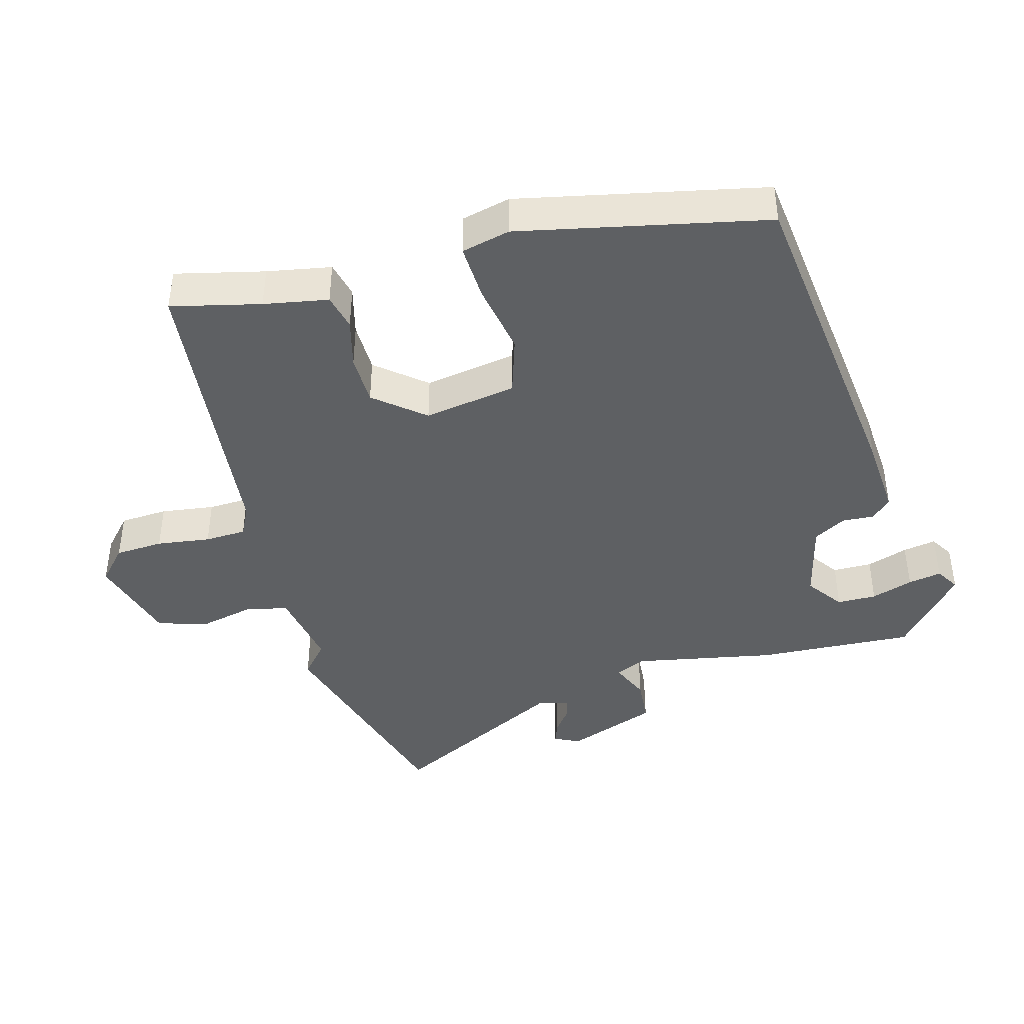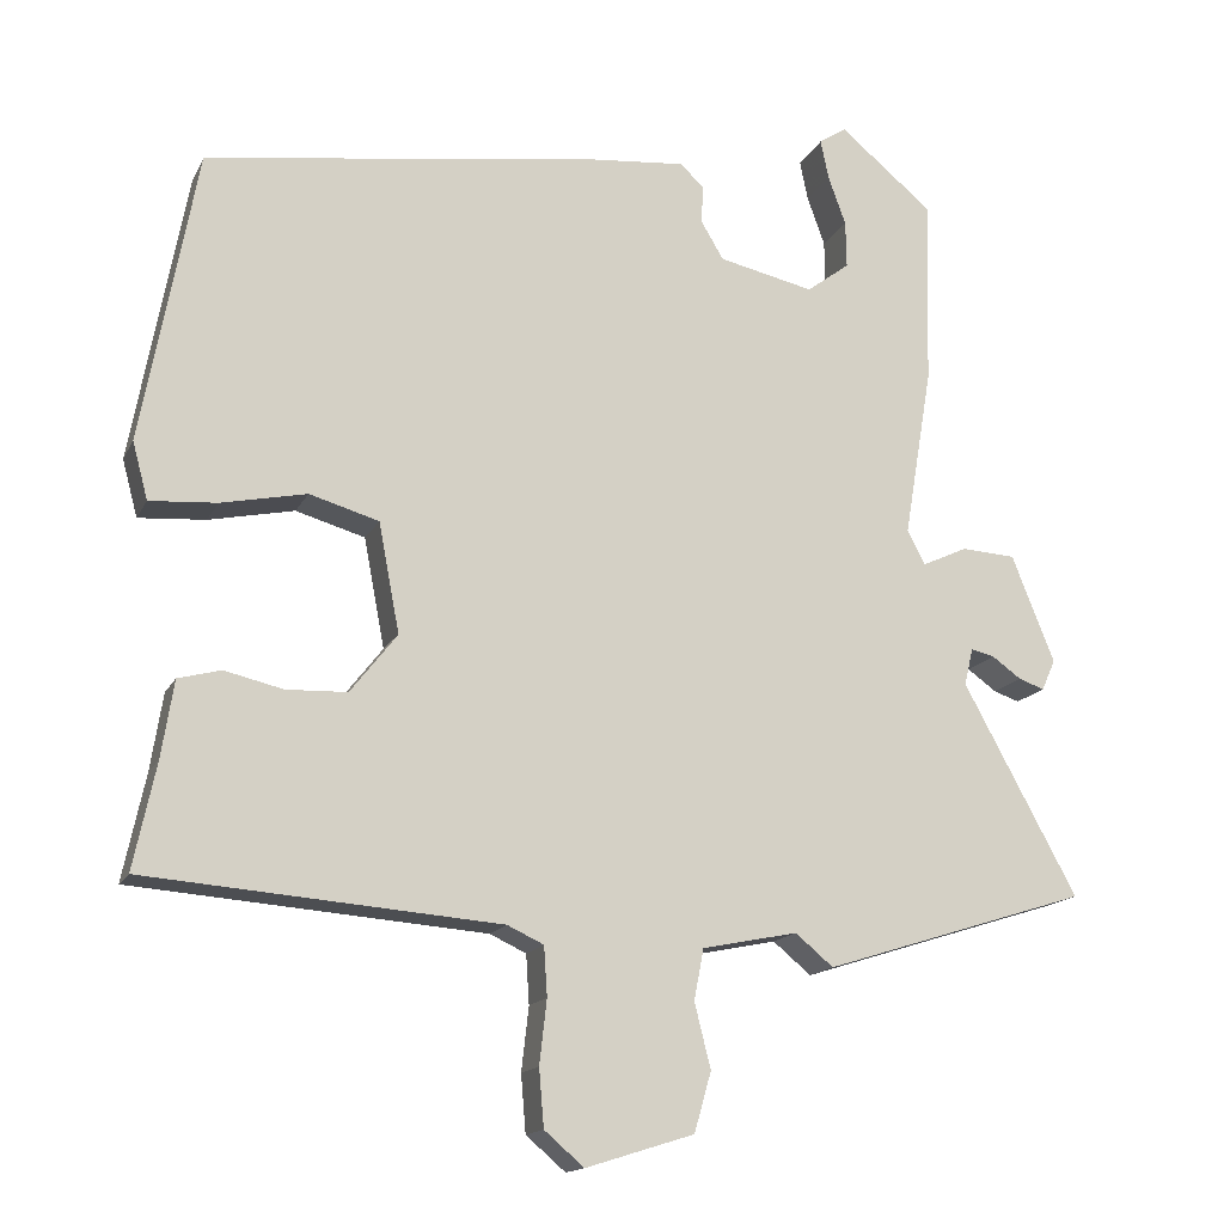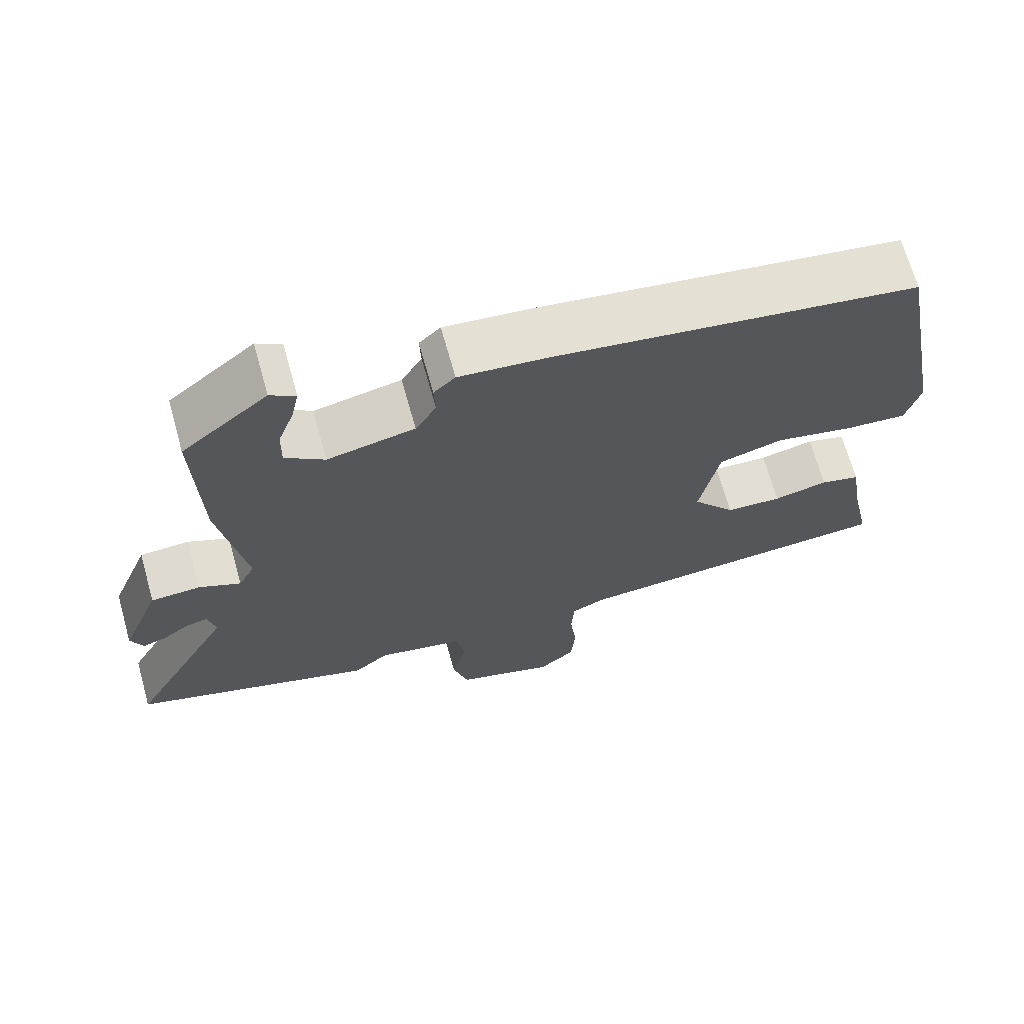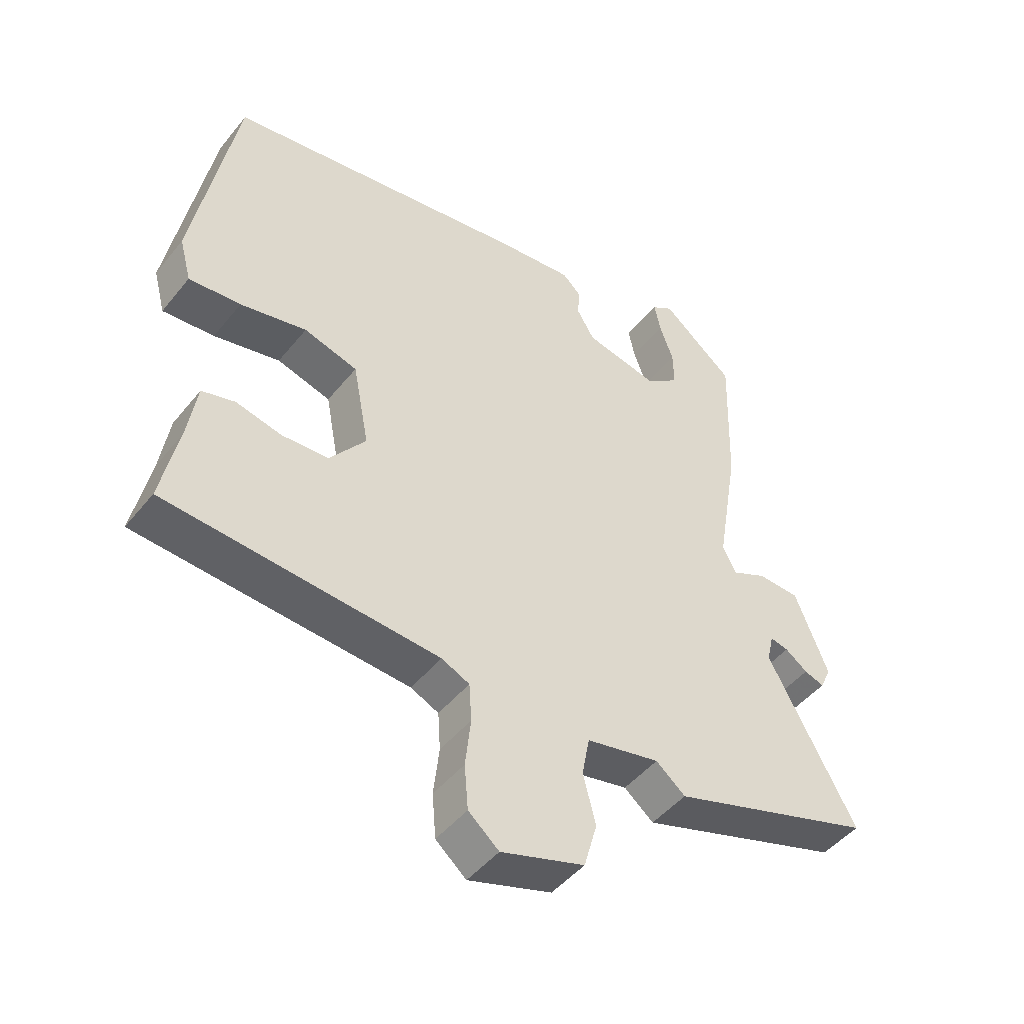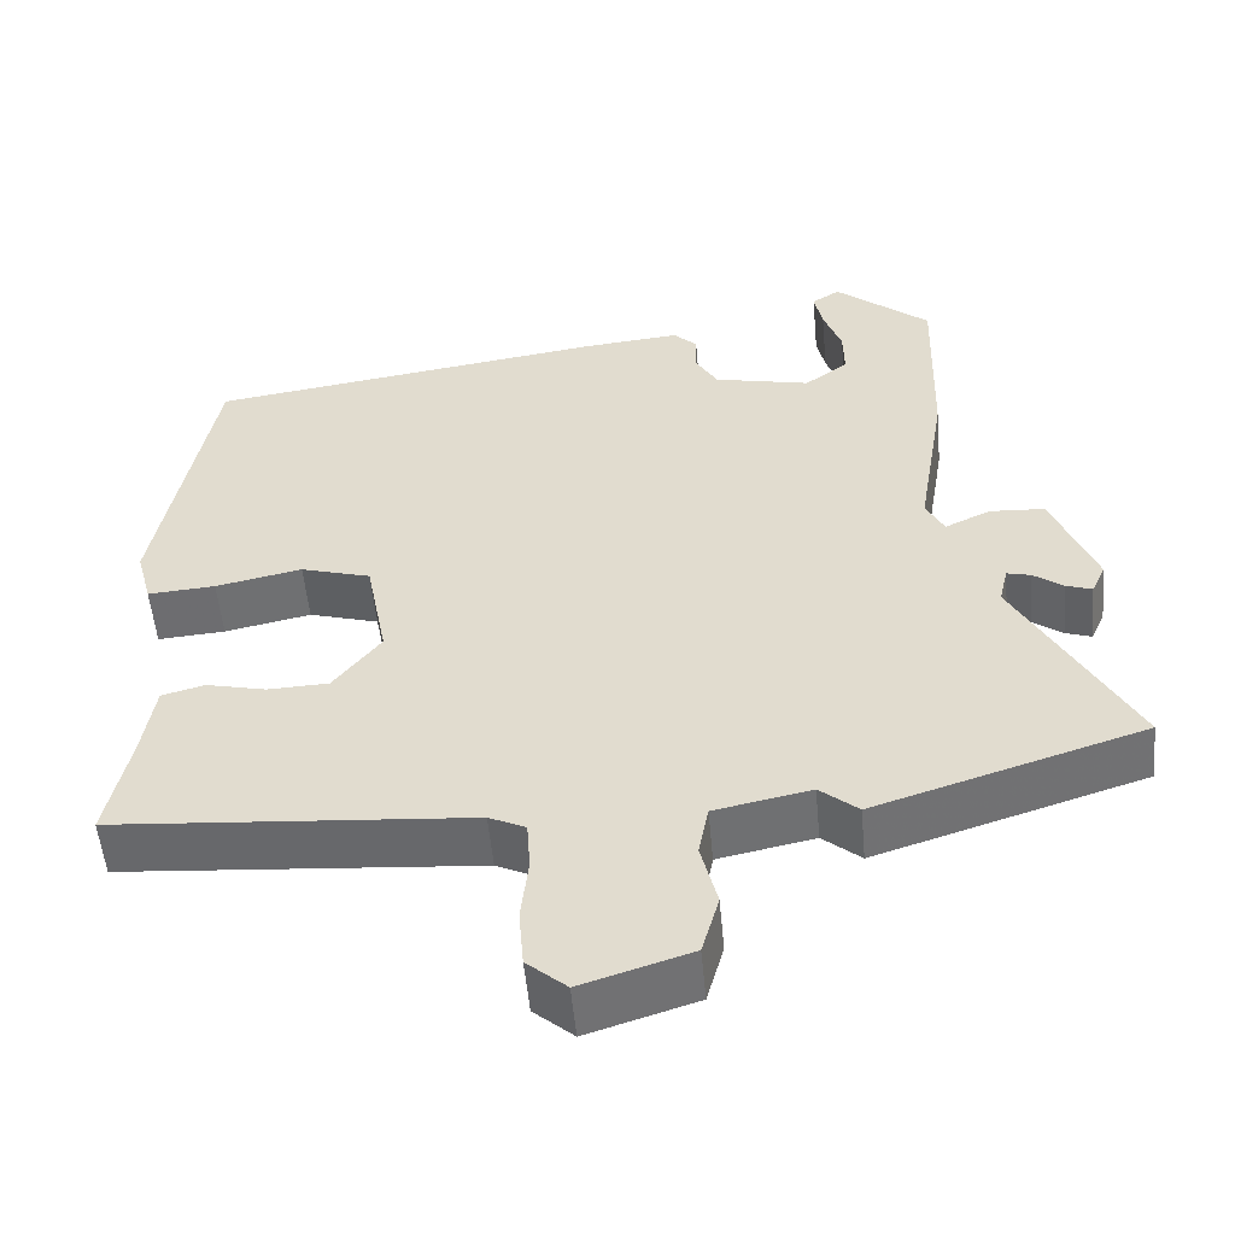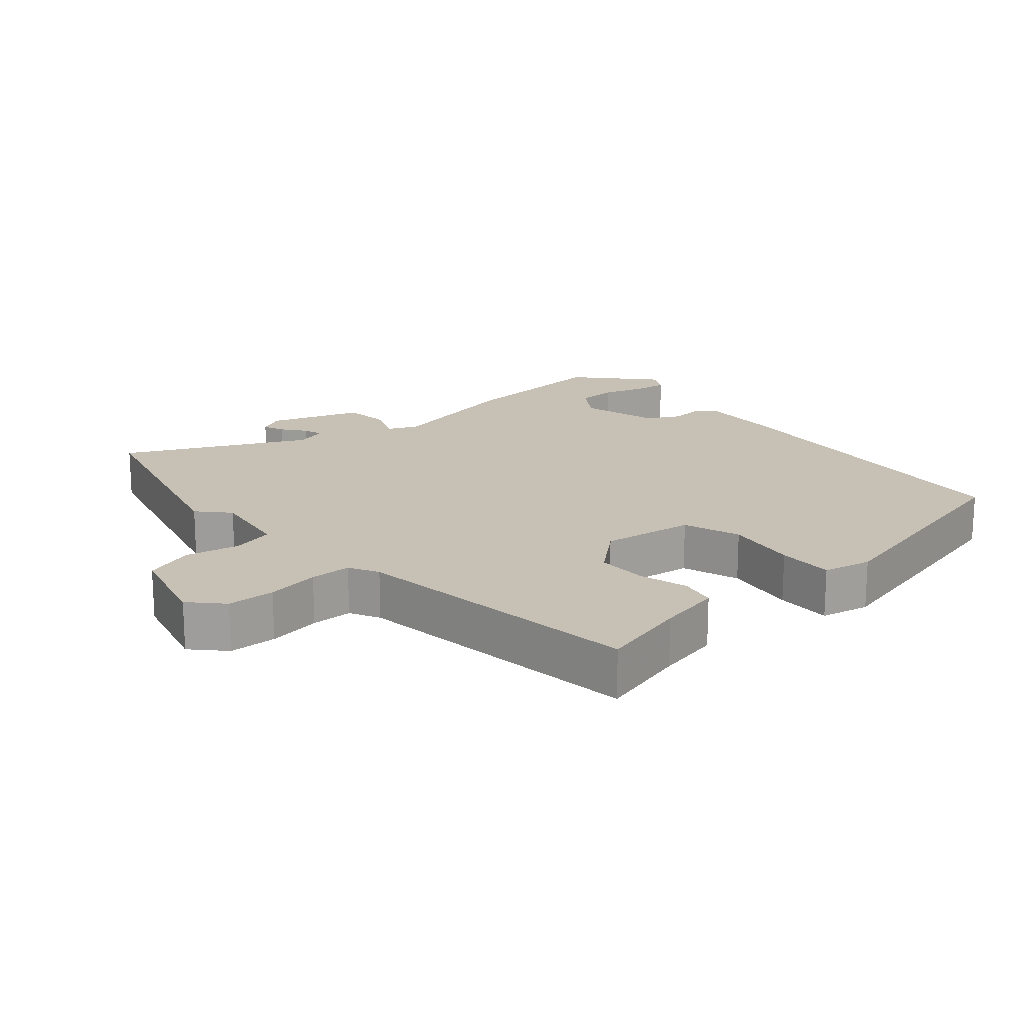
<metadata>
{"format":"obj","ext":"obj","renderer":"f3d","projection":"perspective","resolution":1024,"background":"white","views":[{"elev":-42.3,"azim":-76.1,"up":"+Y"},{"elev":-15.4,"azim":-18.9,"up":"+Z"},{"elev":68.5,"azim":164.4,"up":"+Z"},{"elev":-46.7,"azim":-36.5,"up":"+Z"},{"elev":-53.4,"azim":5.2,"up":"+Z"},{"elev":18.5,"azim":-133.7,"up":"+Y"}]}
</metadata>
<code>
v 0.671 0.07 -0.446
v 0.342 0.07 -0.55
v 0.295 0.07 -0.511
v 0.177 0.07 -0.535
v 0.165 0.07 -0.598
v 0.185 0.07 -0.678
v 0.164 0.07 -0.752
v 0.03 0.07 -0.794
v -0.019 0.07 -0.752
v -0.025 0.07 -0.681
v -0.016 0.07 -0.602
v -0.02 0.07 -0.541
v -0.065 0.07 -0.52
v -0.503 0.07 -0.486
v -0.475 0.07 -0.354
v -0.46 0.07 -0.259
v -0.407 0.07 -0.245
v -0.334 0.07 -0.262
v -0.259 0.07 -0.259
v -0.201 0.07 -0.185
v -0.227 0.07 -0.049
v -0.313 0.07 -0.024
v -0.419 0.07 -0.046
v -0.502 0.07 -0.052
v -0.521 0.07 0.019
v -0.453 0.07 0.383
v 0.038 0.07 0.453
v 0.156 0.07 0.464
v 0.185 0.07 0.436
v 0.183 0.07 0.389
v 0.211 0.07 0.342
v 0.329 0.07 0.316
v 0.382 0.07 0.356
v 0.381 0.07 0.414
v 0.359 0.07 0.475
v 0.349 0.07 0.524
v 0.383 0.07 0.546
v 0.499 0.07 0.45
v 0.492 0.07 0.217
v 0.457 0.07 0.008
v 0.479 0.07 -0.035
v 0.535 0.07 -0.009
v 0.602 0.07 -0.013
v 0.655 0.07 -0.146
v 0.638 0.07 -0.184
v 0.606 0.07 -0.173
v 0.57 0.07 -0.147
v 0.541 0.07 -0.14
v 0.53 0.07 -0.186
v 0.671 0 -0.446
v 0.342 0 -0.55
v 0.295 0 -0.511
v 0.177 0 -0.535
v 0.165 0 -0.598
v 0.185 0 -0.678
v 0.164 0 -0.752
v 0.03 0 -0.794
v -0.019 0 -0.752
v -0.025 0 -0.681
v -0.016 0 -0.602
v -0.02 0 -0.541
v -0.065 0 -0.52
v -0.503 0 -0.486
v -0.475 0 -0.354
v -0.46 0 -0.259
v -0.407 0 -0.245
v -0.334 0 -0.262
v -0.259 0 -0.259
v -0.201 0 -0.185
v -0.227 0 -0.049
v -0.313 0 -0.024
v -0.419 0 -0.046
v -0.502 0 -0.052
v -0.521 0 0.019
v -0.453 0 0.383
v 0.038 0 0.453
v 0.156 0 0.464
v 0.185 0 0.436
v 0.183 0 0.389
v 0.211 0 0.342
v 0.329 0 0.316
v 0.382 0 0.356
v 0.381 0 0.414
v 0.359 0 0.475
v 0.349 0 0.524
v 0.383 0 0.546
v 0.499 0 0.45
v 0.492 0 0.217
v 0.457 0 0.008
v 0.479 0 -0.035
v 0.535 0 -0.009
v 0.602 0 -0.013
v 0.655 0 -0.146
v 0.638 0 -0.184
v 0.606 0 -0.173
v 0.57 0 -0.147
v 0.541 0 -0.14
v 0.53 0 -0.186
f 44 45 46 47
f 44 47 48
f 41 42 43 44
f 41 44 48
f 37 38 39 40
f 34 35 36 37
f 33 34 37 40
f 32 33 40
f 31 32 40
f 27 28 29 30
f 27 30 31
f 22 23 24 25
f 22 25 26 27
f 15 16 17 18
f 13 14 15 18
f 12 13 18 19
f 8 9 10 11
f 8 11 12
f 5 6 7 8
f 4 5 8 12
f 3 4 12 19
f 49 1 2 3
f 41 48 49 3
f 21 22 27 31
f 20 21 31 40
f 20 40 41
f 3 19 20 41
f 96 95 94 93
f 97 96 93
f 93 92 91 90
f 97 93 90
f 89 88 87 86
f 86 85 84 83
f 89 86 83 82
f 89 82 81
f 89 81 80
f 79 78 77 76
f 80 79 76
f 74 73 72 71
f 76 75 74 71
f 67 66 65 64
f 67 64 63 62
f 68 67 62 61
f 60 59 58 57
f 61 60 57
f 57 56 55 54
f 61 57 54 53
f 68 61 53 52
f 52 51 50 98
f 52 98 97 90
f 80 76 71 70
f 89 80 70 69
f 90 89 69
f 90 69 68 52
f 1 50 51 2
f 2 51 52 3
f 3 52 53 4
f 4 53 54 5
f 5 54 55 6
f 6 55 56 7
f 7 56 57 8
f 8 57 58 9
f 9 58 59 10
f 10 59 60 11
f 11 60 61 12
f 12 61 62 13
f 13 62 63 14
f 14 63 64 15
f 15 64 65 16
f 16 65 66 17
f 17 66 67 18
f 18 67 68 19
f 19 68 69 20
f 20 69 70 21
f 21 70 71 22
f 22 71 72 23
f 23 72 73 24
f 24 73 74 25
f 25 74 75 26
f 26 75 76 27
f 27 76 77 28
f 28 77 78 29
f 29 78 79 30
f 30 79 80 31
f 31 80 81 32
f 32 81 82 33
f 33 82 83 34
f 34 83 84 35
f 35 84 85 36
f 36 85 86 37
f 37 86 87 38
f 38 87 88 39
f 39 88 89 40
f 40 89 90 41
f 41 90 91 42
f 42 91 92 43
f 43 92 93 44
f 44 93 94 45
f 45 94 95 46
f 46 95 96 47
f 47 96 97 48
f 48 97 98 49
f 49 98 50 1

</code>
